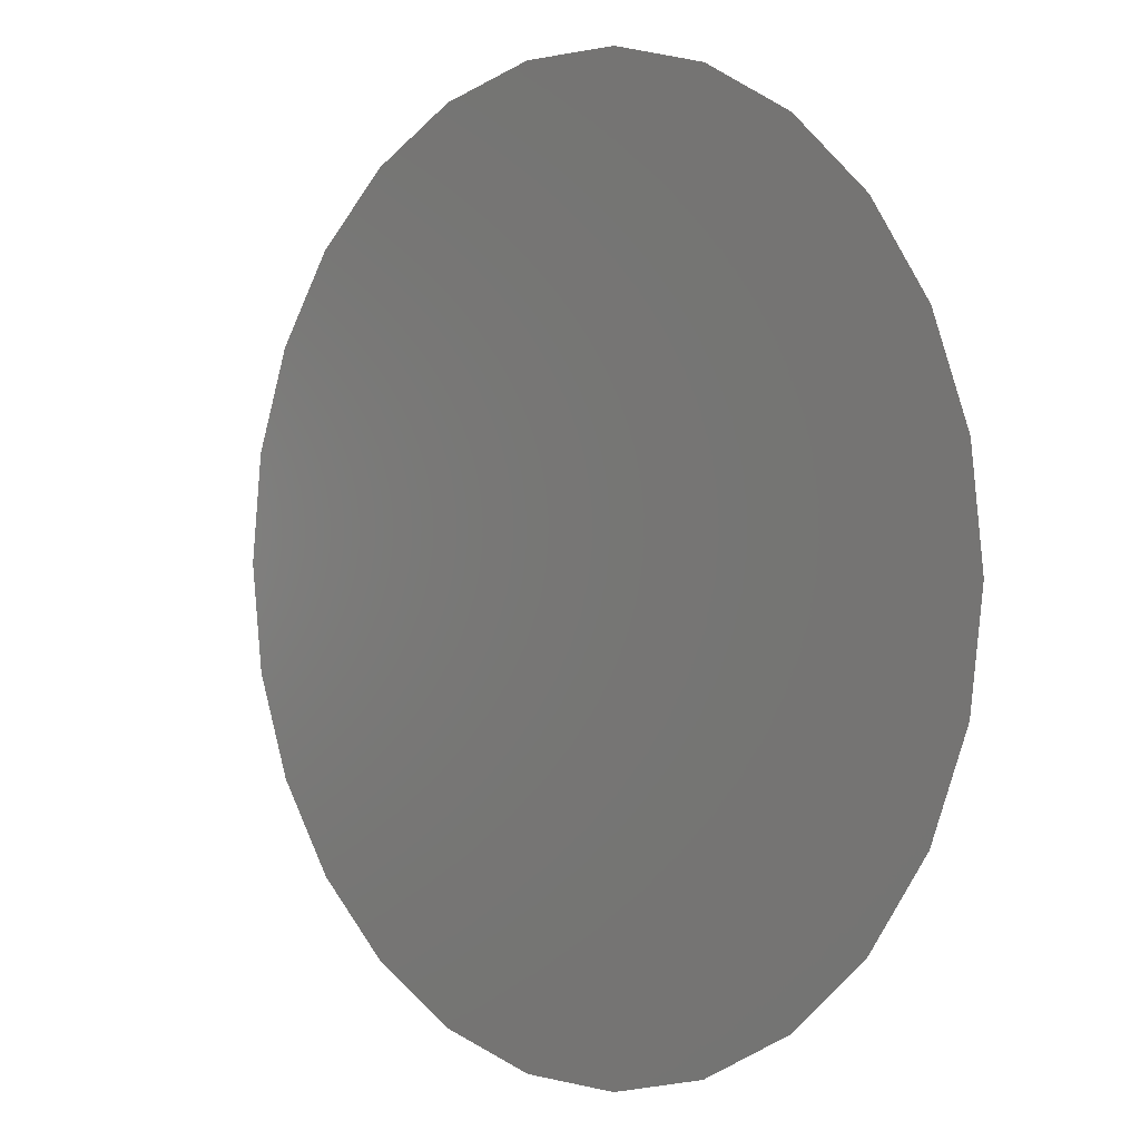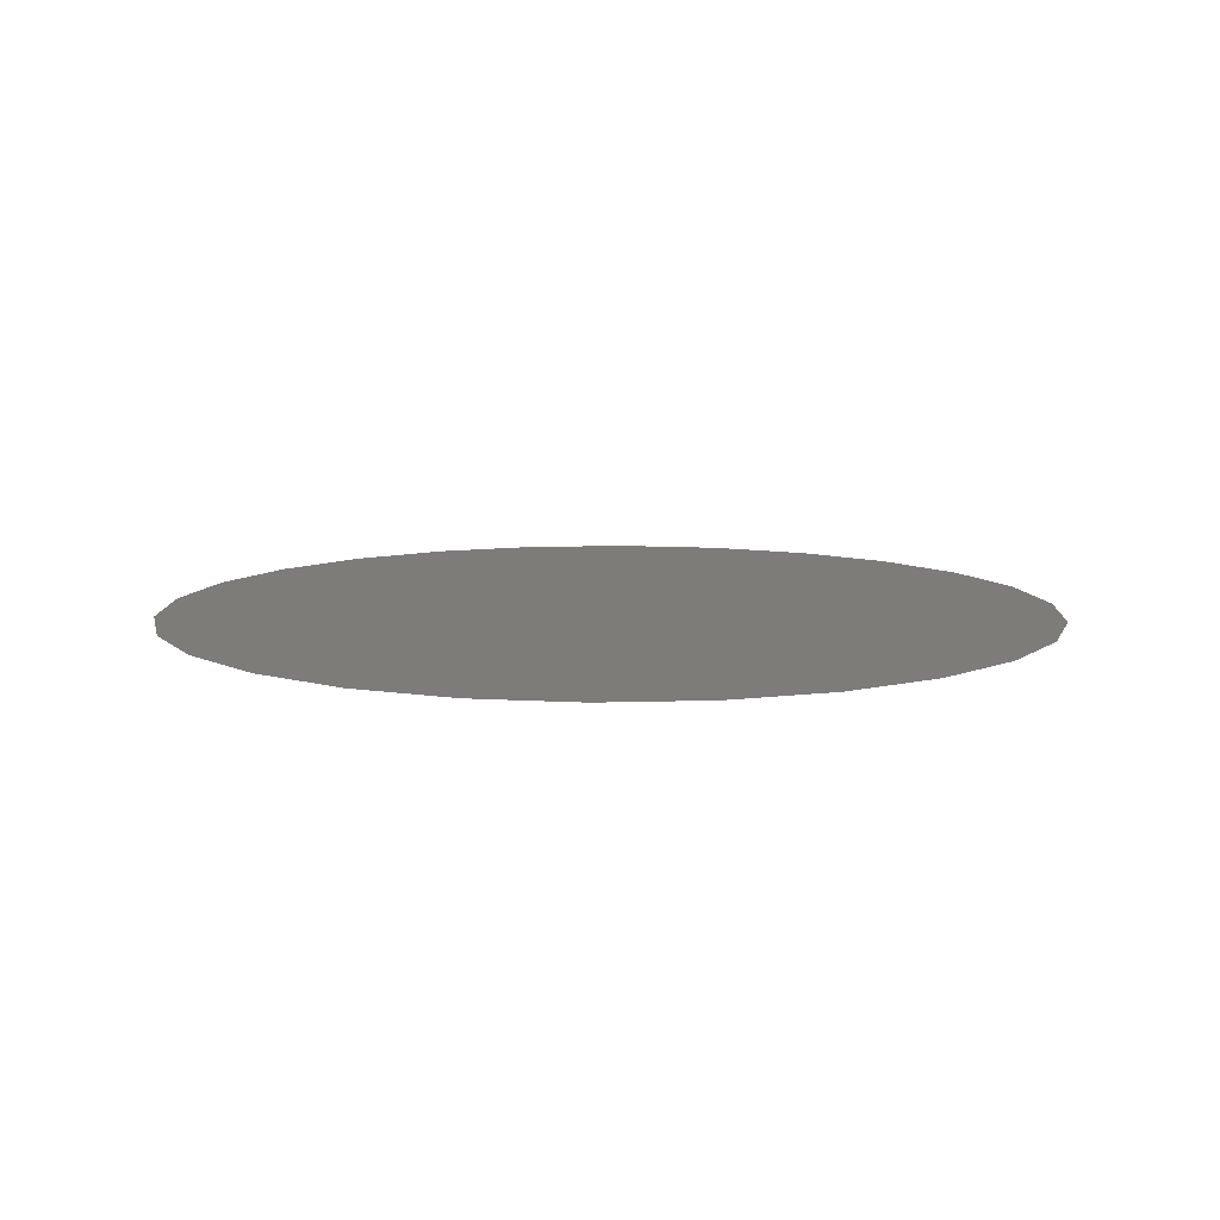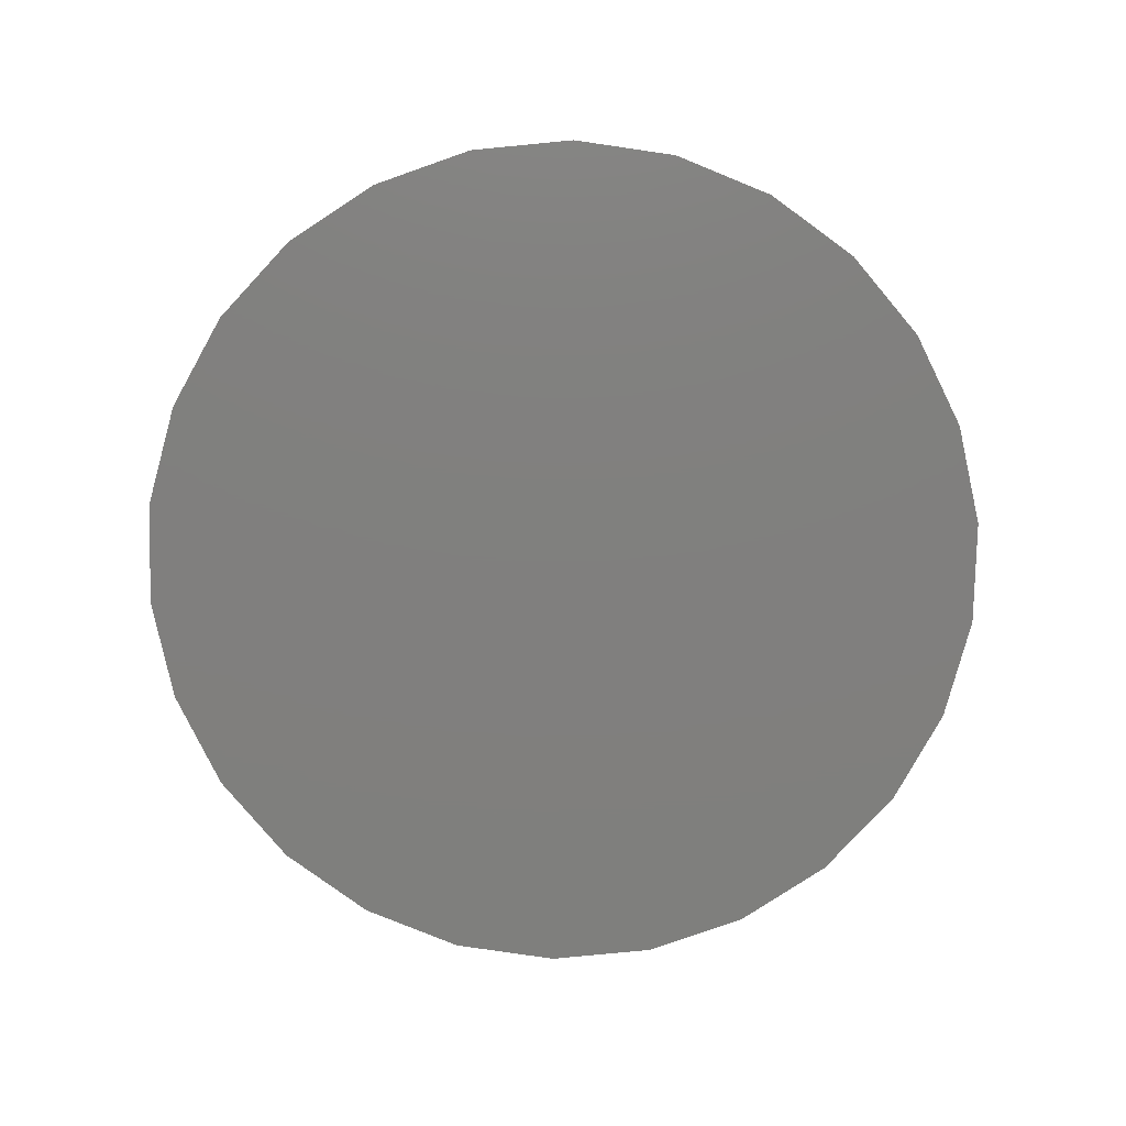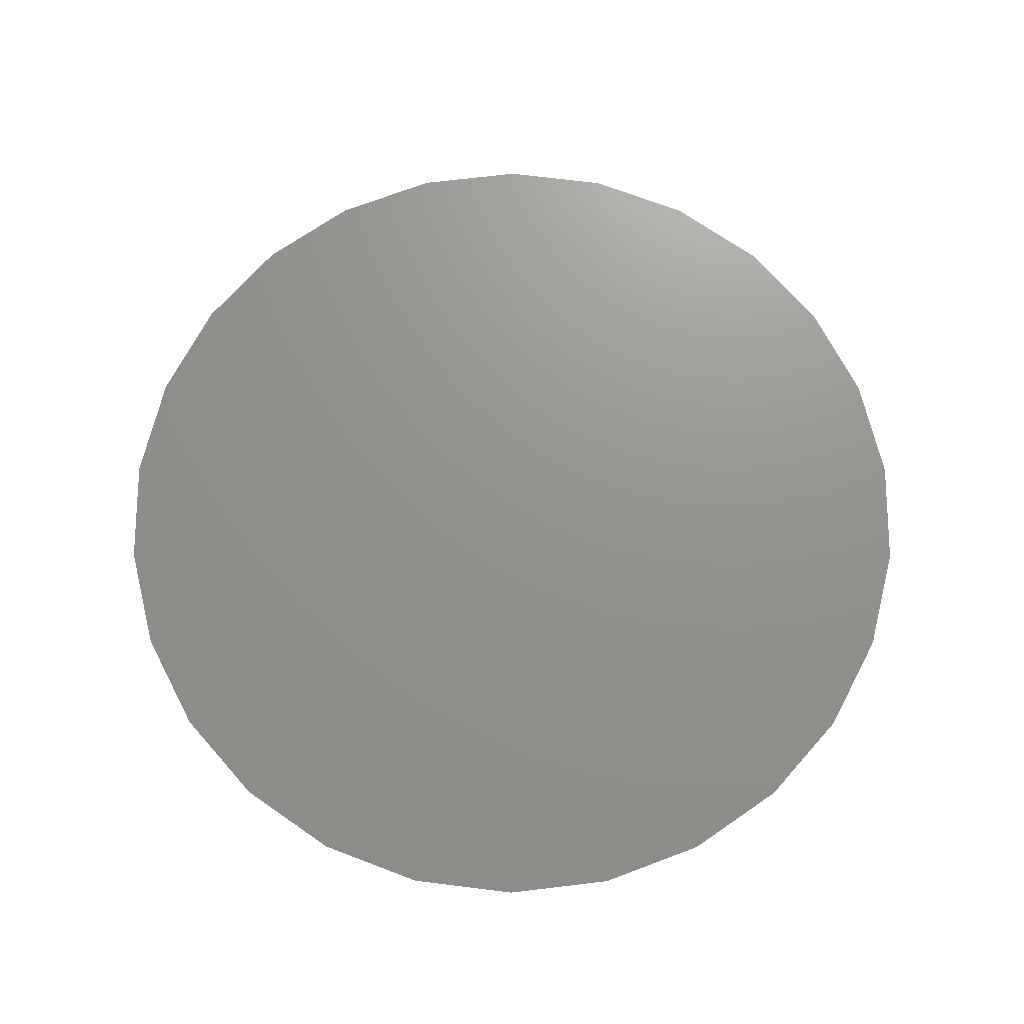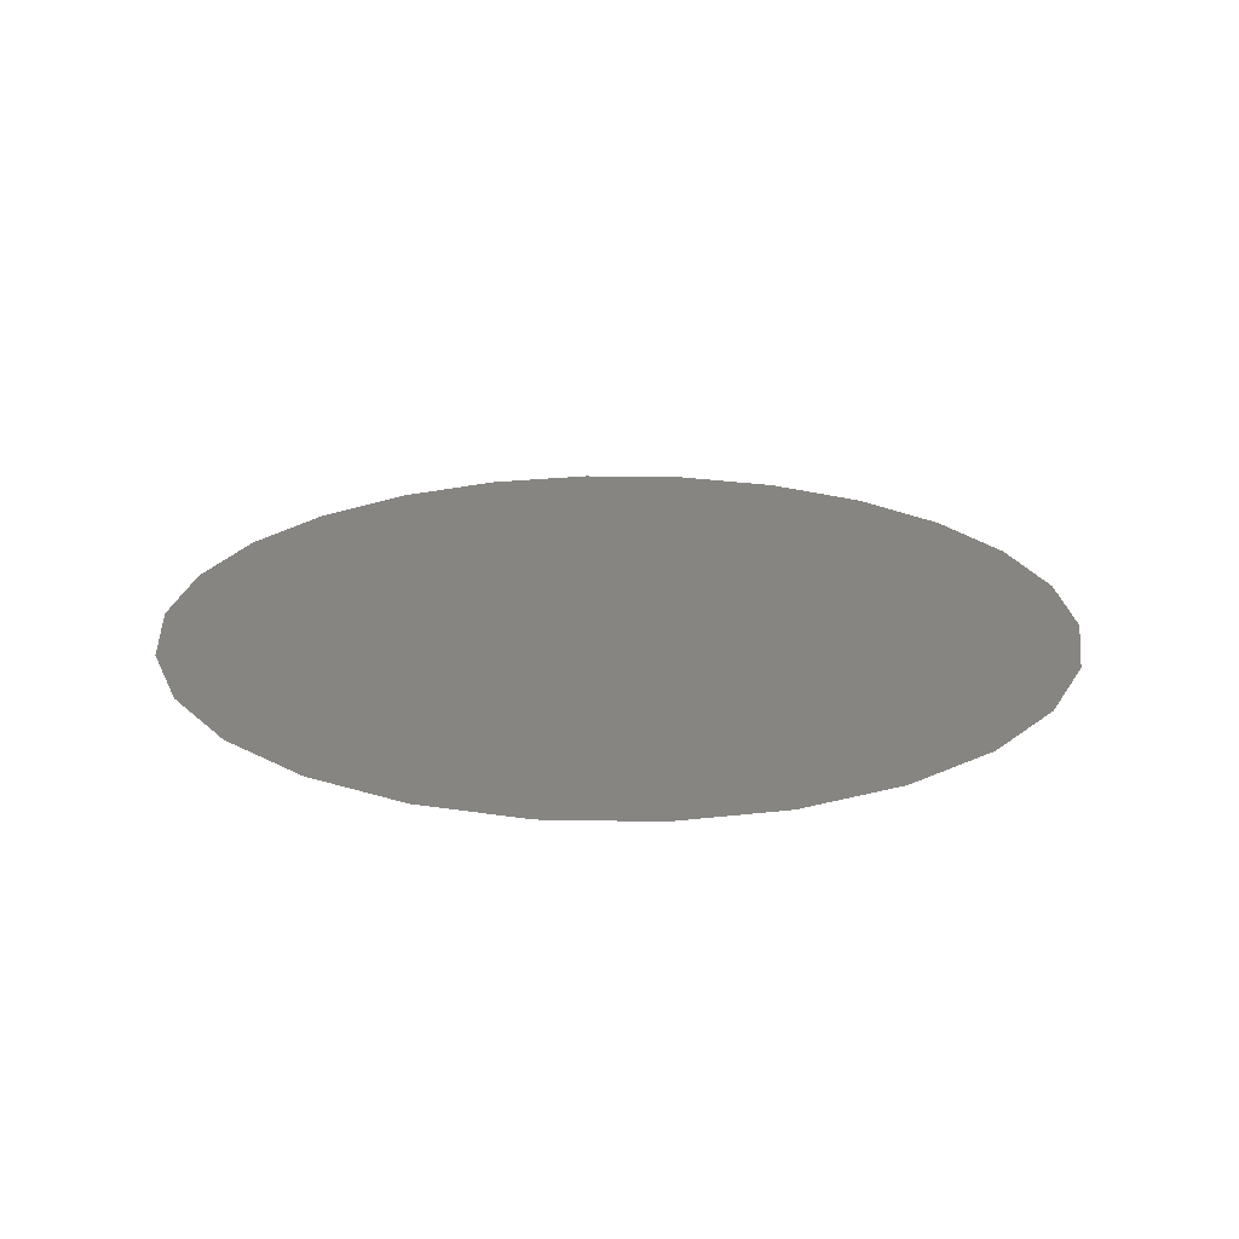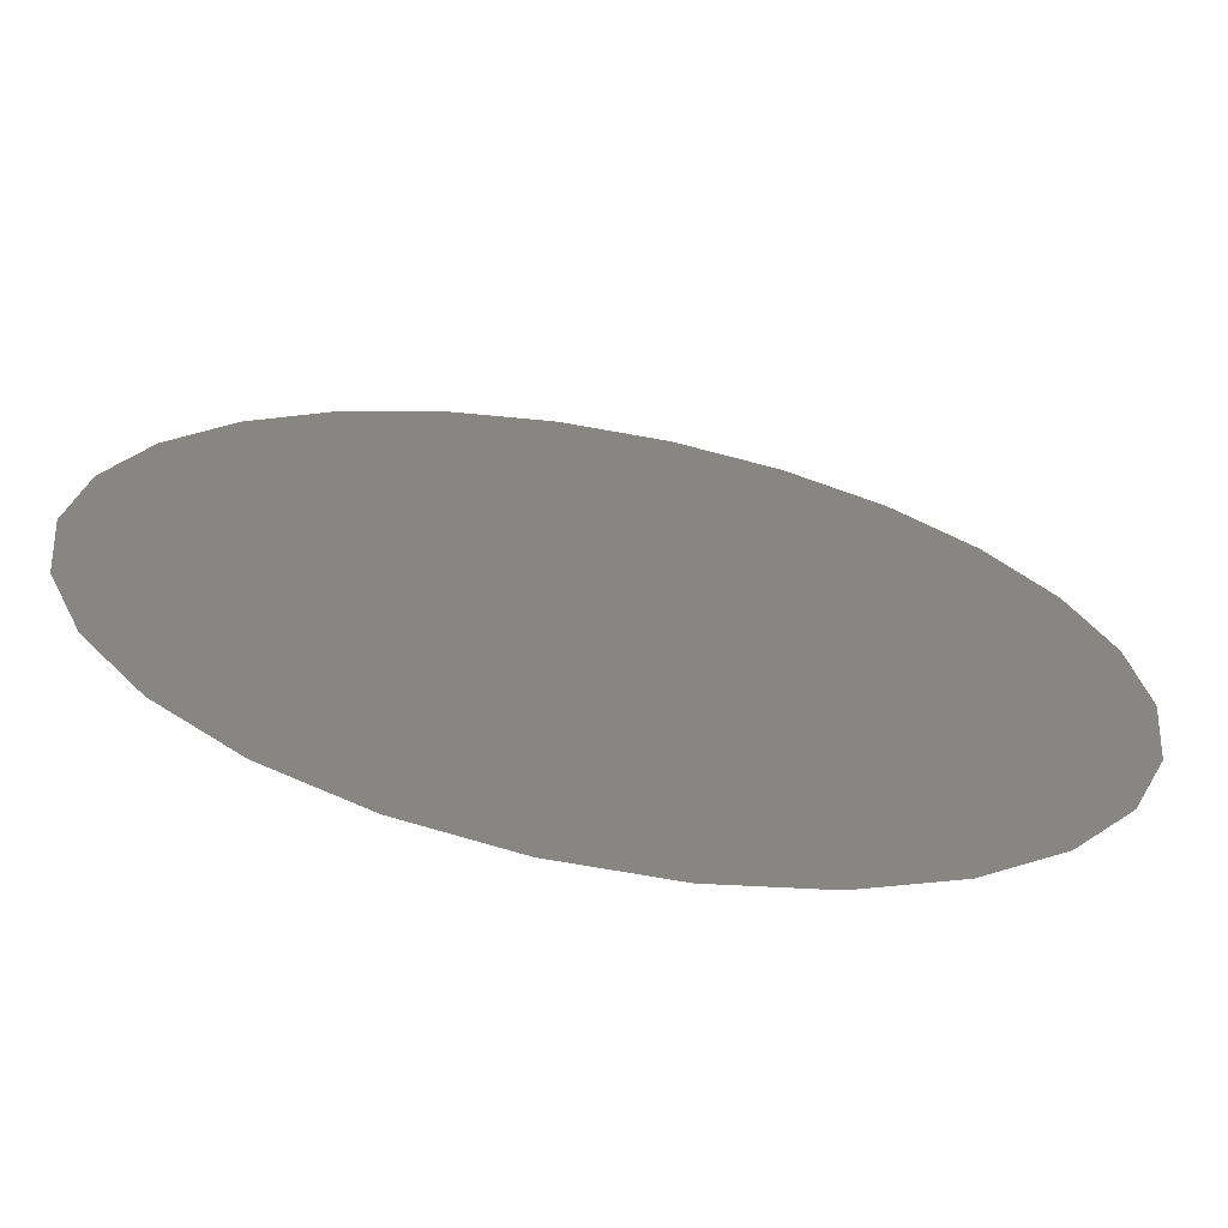
<metadata>
{"format":"stl","ext":"stl","renderer":"f3d","projection":"perspective","resolution":1024,"background":"white","views":[{"elev":1.2,"azim":-133.8,"up":"+Y"},{"elev":9.7,"azim":9.0,"up":"+Z"},{"elev":-79.6,"azim":33.2,"up":"+Z"},{"elev":71.3,"azim":90.1,"up":"+Z"},{"elev":21.6,"azim":-53.4,"up":"+Z"},{"elev":-67.4,"azim":-10.4,"up":"+Y"}]}
</metadata>
<code>
# stl→obj: 26 verts, 24 faces
v -2.246e-05 1.989e-05 0.0005
v -3e-05 0 0.0005
v -2.913e-05 -7.179e-06 0.0005
v -2.656e-05 -1.394e-05 0.0005
v -2.246e-05 -1.989e-05 0.0005
v -1.704e-05 -2.469e-05 0.0005
v -1.064e-05 -2.805e-05 0.0005
v -3.616e-06 -2.978e-05 0.0005
v 3.616e-06 -2.978e-05 0.0005
v 1.064e-05 -2.805e-05 0.0005
v 1.704e-05 -2.469e-05 0.0005
v 2.246e-05 -1.989e-05 0.0005
v 2.656e-05 -1.394e-05 0.0005
v 2.913e-05 -7.179e-06 0.0005
v 3e-05 -3.032e-20 0.0005
v 2.913e-05 7.179e-06 0.0005
v 2.656e-05 1.394e-05 0.0005
v 2.246e-05 1.989e-05 0.0005
v 1.704e-05 2.469e-05 0.0005
v 1.064e-05 2.805e-05 0.0005
v 3.616e-06 2.978e-05 0.0005
v -3.616e-06 2.978e-05 0.0005
v -1.064e-05 2.805e-05 0.0005
v -1.704e-05 2.469e-05 0.0005
v -2.656e-05 1.394e-05 0.0005
v -2.913e-05 7.179e-06 0.0005
f 1 2 3
f 1 3 4
f 1 4 5
f 1 5 6
f 1 6 7
f 1 7 8
f 1 8 9
f 1 9 10
f 1 10 11
f 1 11 12
f 1 12 13
f 1 13 14
f 1 14 15
f 1 15 16
f 1 16 17
f 1 17 18
f 1 18 19
f 1 19 20
f 1 20 21
f 1 21 22
f 1 22 23
f 1 23 24
f 1 25 26
f 1 26 2

</code>
